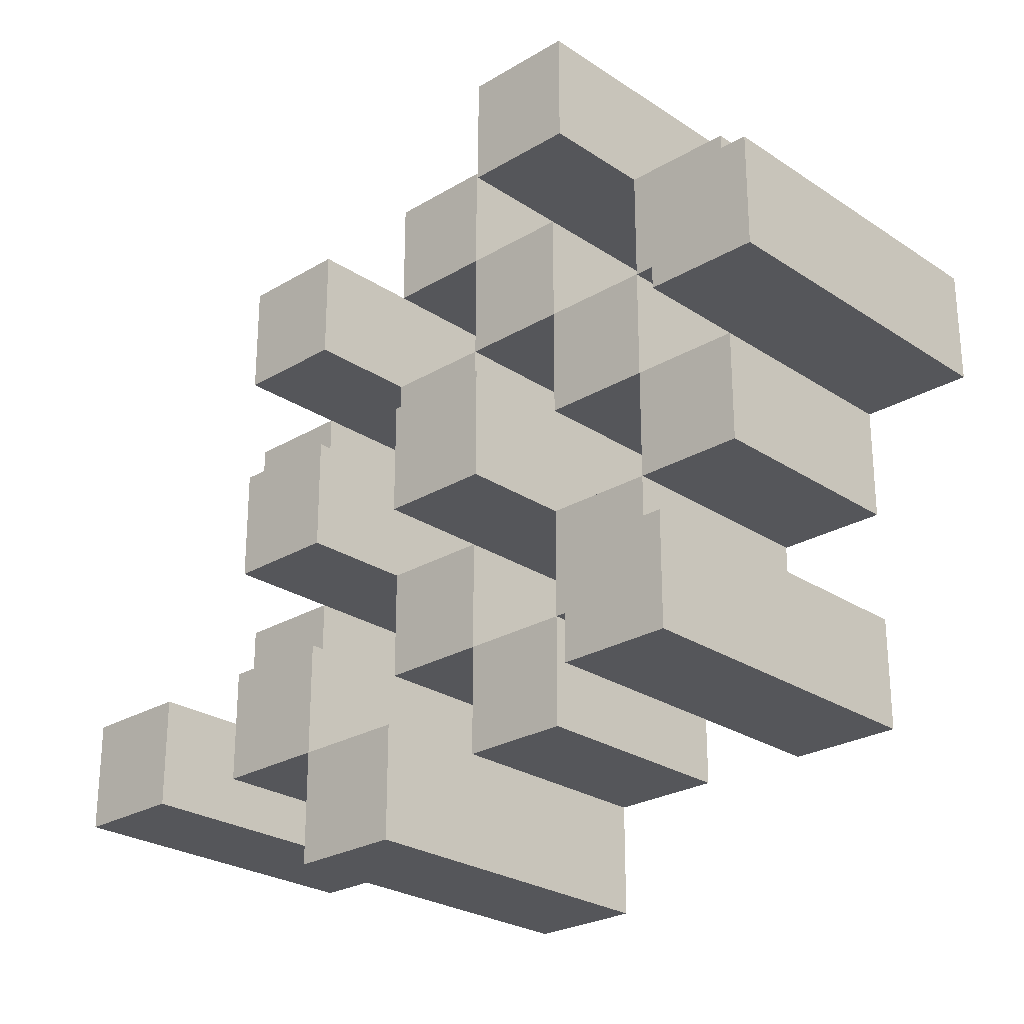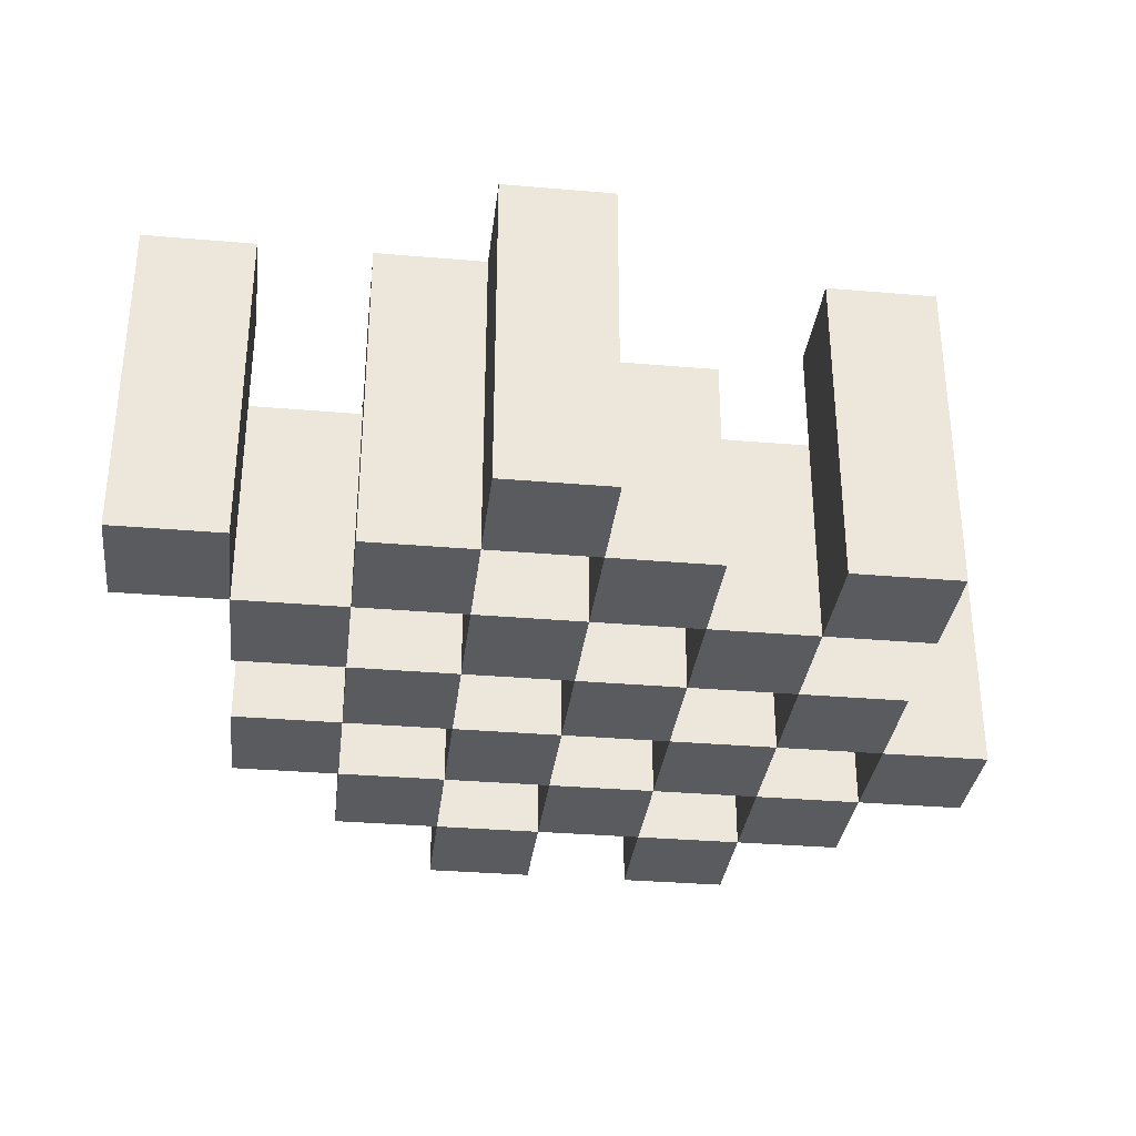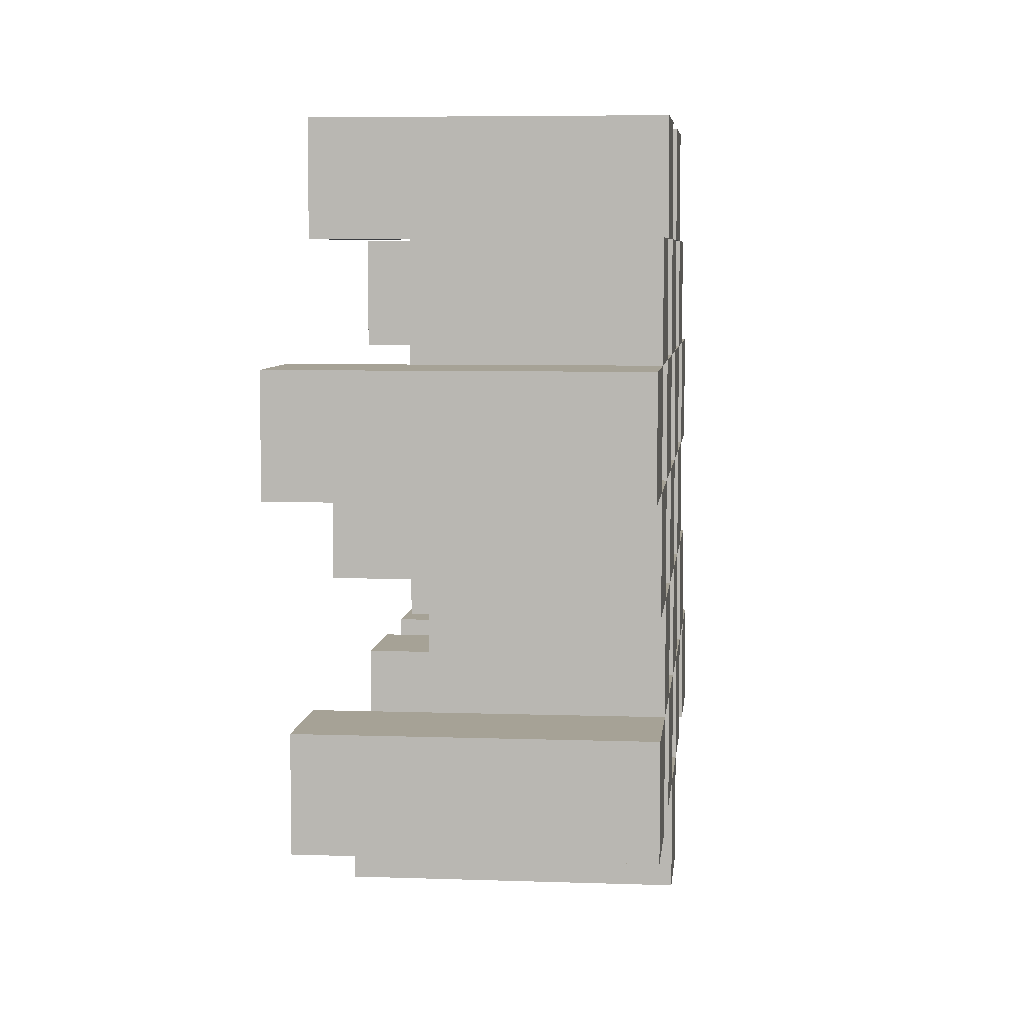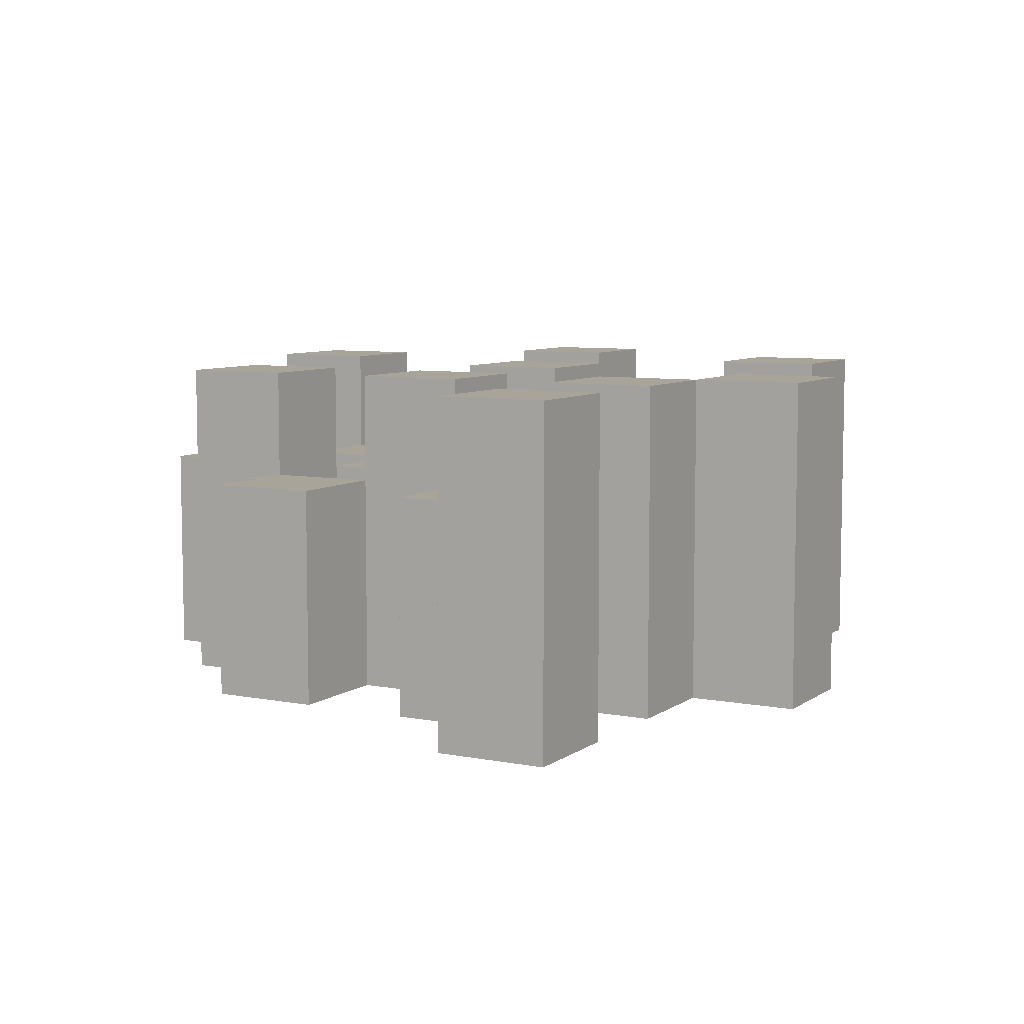
<metadata>
{"format":"obj","ext":"obj","renderer":"f3d","projection":"perspective","resolution":1024,"background":"white","views":[{"elev":-25.8,"azim":-136.5,"up":"+Z"},{"elev":-32.8,"azim":173.2,"up":"+Y"},{"elev":6.3,"azim":-84.1,"up":"+Z"},{"elev":7.3,"azim":118.9,"up":"+Y"}]}
</metadata>
<code>
o
v 30.6 0.9 -9.4
v 30.6 0.9 -9.5
v 30.6 1.2 -9.4
v 30.6 1.2 -9.5
v 30.7 0.9 -9.3
v 30.7 0.9 -9.4
v 30.7 0.9 -9.5
v 30.7 0.9 -9.6
v 30.7 0.9 -9.7
v 30.7 0.9 -9.8
v 30.7 1.1 -9.3
v 30.7 1.1 -9.4
v 30.7 1.1 -9.5
v 30.7 1.1 -9.6
v 30.7 1.2 -9.7
v 30.7 1.2 -9.8
v 30.8 0.9 -9.2
v 30.8 0.9 -9.3
v 30.8 0.9 -9.4
v 30.8 0.9 -9.5
v 30.8 0.9 -9.6
v 30.8 0.9 -9.7
v 30.8 1.1 -9.3
v 30.8 1.1 -9.4
v 30.8 1.1 -9.5
v 30.8 1.1 -9.6
v 30.8 1.1 -9.7
v 30.8 1.2 -9.2
v 30.8 1.2 -9.3
v 30.9 0.9 -9.3
v 30.9 0.9 -9.4
v 30.9 0.9 -9.5
v 30.9 0.9 -9.6
v 30.9 0.9 -9.7
v 30.9 0.9 -9.8
v 30.9 1.1 -9.3
v 30.9 1.1 -9.4
v 30.9 1.1 -9.5
v 30.9 1.1 -9.6
v 30.9 1.1 -9.7
v 30.9 1.1 -9.8
v 30.9 1.2 -9.5
v 30.9 1.2 -9.6
v 31 0.9 -9.2
v 31 0.9 -9.3
v 31 0.9 -9.4
v 31 0.9 -9.5
v 31 0.9 -9.6
v 31 0.9 -9.7
v 31 0.9 -9.8
v 31 0.9 -9.9
v 31 1.1 -9.2
v 31 1.1 -9.3
v 31 1.1 -9.4
v 31 1.1 -9.5
v 31 1.1 -9.6
v 31 1.1 -9.7
v 31 1.1 -9.8
v 31 1.2 -9.8
v 31 1.2 -9.9
v 31.1 0.9 -9.3
v 31.1 0.9 -9.4
v 31.1 0.9 -9.5
v 31.1 0.9 -9.6
v 31.1 0.9 -9.7
v 31.1 0.9 -9.8
v 31.1 1.1 -9.3
v 31.1 1.1 -9.4
v 31.1 1.1 -9.5
v 31.1 1.1 -9.6
v 31.1 1.1 -9.7
v 31.1 1.2 -9.3
v 31.1 1.2 -9.4
v 31.1 1.2 -9.5
v 31.1 1.2 -9.6
v 31.1 1.2 -9.7
v 31.1 1.2 -9.8
v 31.2 0.9 -9.4
v 31.2 0.9 -9.5
v 31.2 0.9 -9.6
v 31.2 0.9 -9.7
v 31.2 1.1 -9.4
v 31.2 1.1 -9.5
v 31.2 1.1 -9.6
v 31.2 1.1 -9.7
v 31.3 0.9 -9.7
v 31.3 0.9 -9.8
v 31.3 1.1 -9.7
v 31.3 1.2 -9.7
v 31.3 1.2 -9.8
v 30.7 0.9 -9.4
v 30.7 0.9 -9.5
v 30.7 1.1 -9.4
v 30.7 1.1 -9.5
v 30.7 1.2 -9.4
v 30.7 1.2 -9.5
v 30.8 0.9 -9.3
v 30.8 0.9 -9.4
v 30.8 0.9 -9.5
v 30.8 0.9 -9.6
v 30.8 0.9 -9.7
v 30.8 0.9 -9.8
v 30.8 1.1 -9.3
v 30.8 1.1 -9.4
v 30.8 1.1 -9.5
v 30.8 1.1 -9.6
v 30.8 1.1 -9.7
v 30.8 1.2 -9.7
v 30.8 1.2 -9.8
v 30.9 0.9 -9.2
v 30.9 0.9 -9.3
v 30.9 0.9 -9.4
v 30.9 0.9 -9.5
v 30.9 0.9 -9.6
v 30.9 0.9 -9.7
v 30.9 1.1 -9.3
v 30.9 1.1 -9.4
v 30.9 1.1 -9.5
v 30.9 1.1 -9.6
v 30.9 1.1 -9.7
v 30.9 1.2 -9.2
v 30.9 1.2 -9.3
v 31 0.9 -9.3
v 31 0.9 -9.4
v 31 0.9 -9.5
v 31 0.9 -9.6
v 31 0.9 -9.7
v 31 0.9 -9.8
v 31 1.1 -9.3
v 31 1.1 -9.4
v 31 1.1 -9.5
v 31 1.1 -9.6
v 31 1.1 -9.7
v 31 1.1 -9.8
v 31 1.2 -9.5
v 31 1.2 -9.6
v 31.1 0.9 -9.2
v 31.1 0.9 -9.3
v 31.1 0.9 -9.4
v 31.1 0.9 -9.5
v 31.1 0.9 -9.6
v 31.1 0.9 -9.7
v 31.1 0.9 -9.8
v 31.1 0.9 -9.9
v 31.1 1.1 -9.2
v 31.1 1.1 -9.3
v 31.1 1.1 -9.4
v 31.1 1.1 -9.5
v 31.1 1.1 -9.6
v 31.1 1.1 -9.7
v 31.1 1.2 -9.8
v 31.1 1.2 -9.9
v 31.2 0.9 -9.3
v 31.2 0.9 -9.4
v 31.2 0.9 -9.5
v 31.2 0.9 -9.6
v 31.2 0.9 -9.7
v 31.2 0.9 -9.8
v 31.2 1.1 -9.4
v 31.2 1.1 -9.5
v 31.2 1.1 -9.6
v 31.2 1.1 -9.7
v 31.2 1.2 -9.3
v 31.2 1.2 -9.4
v 31.2 1.2 -9.5
v 31.2 1.2 -9.6
v 31.2 1.2 -9.7
v 31.2 1.2 -9.8
v 31.3 0.9 -9.4
v 31.3 0.9 -9.5
v 31.3 0.9 -9.6
v 31.3 0.9 -9.7
v 31.3 1.1 -9.4
v 31.3 1.1 -9.5
v 31.3 1.1 -9.6
v 31.3 1.1 -9.7
v 31.4 0.9 -9.7
v 31.4 0.9 -9.8
v 31.4 1.2 -9.7
v 31.4 1.2 -9.8
v 30.8 0.9 -9.2
v 30.8 1.2 -9.2
v 30.9 0.9 -9.2
v 30.9 1.2 -9.2
v 31 0.9 -9.2
v 31 1.1 -9.2
v 31.1 0.9 -9.2
v 31.1 1.1 -9.2
v 30.7 0.9 -9.3
v 30.7 1.1 -9.3
v 30.8 0.9 -9.3
v 30.8 1.1 -9.3
v 30.9 0.9 -9.3
v 30.9 1.1 -9.3
v 31 0.9 -9.3
v 31 1.1 -9.3
v 31.1 0.9 -9.3
v 31.1 1.1 -9.3
v 31.1 1.2 -9.3
v 31.2 0.9 -9.3
v 31.2 1.2 -9.3
v 30.6 0.9 -9.4
v 30.6 1.2 -9.4
v 30.7 0.9 -9.4
v 30.7 1.1 -9.4
v 30.7 1.2 -9.4
v 30.8 0.9 -9.4
v 30.8 1.1 -9.4
v 30.9 0.9 -9.4
v 30.9 1.1 -9.4
v 31 0.9 -9.4
v 31 1.1 -9.4
v 31.1 0.9 -9.4
v 31.1 1.1 -9.4
v 31.2 0.9 -9.4
v 31.2 1.1 -9.4
v 31.3 0.9 -9.4
v 31.3 1.1 -9.4
v 30.7 0.9 -9.5
v 30.7 1.1 -9.5
v 30.8 0.9 -9.5
v 30.8 1.1 -9.5
v 30.9 0.9 -9.5
v 30.9 1.1 -9.5
v 30.9 1.2 -9.5
v 31 0.9 -9.5
v 31 1.1 -9.5
v 31 1.2 -9.5
v 31.1 0.9 -9.5
v 31.1 1.1 -9.5
v 31.1 1.2 -9.5
v 31.2 0.9 -9.5
v 31.2 1.1 -9.5
v 31.2 1.2 -9.5
v 30.8 0.9 -9.6
v 30.8 1.1 -9.6
v 30.9 0.9 -9.6
v 30.9 1.1 -9.6
v 31 0.9 -9.6
v 31 1.1 -9.6
v 31.1 0.9 -9.6
v 31.1 1.1 -9.6
v 31.2 0.9 -9.6
v 31.2 1.1 -9.6
v 31.3 0.9 -9.6
v 31.3 1.1 -9.6
v 30.7 0.9 -9.7
v 30.7 1.2 -9.7
v 30.8 0.9 -9.7
v 30.8 1.1 -9.7
v 30.8 1.2 -9.7
v 30.9 0.9 -9.7
v 30.9 1.1 -9.7
v 31 0.9 -9.7
v 31 1.1 -9.7
v 31.1 0.9 -9.7
v 31.1 1.1 -9.7
v 31.1 1.2 -9.7
v 31.2 0.9 -9.7
v 31.2 1.1 -9.7
v 31.2 1.2 -9.7
v 31.3 0.9 -9.7
v 31.3 1.1 -9.7
v 31.3 1.2 -9.7
v 31.4 0.9 -9.7
v 31.4 1.2 -9.7
v 31 0.9 -9.8
v 31 1.1 -9.8
v 31 1.2 -9.8
v 31.1 0.9 -9.8
v 31.1 1.2 -9.8
v 30.8 0.9 -9.3
v 30.8 1.1 -9.3
v 30.8 1.2 -9.3
v 30.9 0.9 -9.3
v 30.9 1.1 -9.3
v 30.9 1.2 -9.3
v 31 0.9 -9.3
v 31 1.1 -9.3
v 31.1 0.9 -9.3
v 31.1 1.1 -9.3
v 30.7 0.9 -9.4
v 30.7 1.1 -9.4
v 30.8 0.9 -9.4
v 30.8 1.1 -9.4
v 30.9 0.9 -9.4
v 30.9 1.1 -9.4
v 31 0.9 -9.4
v 31 1.1 -9.4
v 31.1 0.9 -9.4
v 31.1 1.1 -9.4
v 31.1 1.2 -9.4
v 31.2 0.9 -9.4
v 31.2 1.1 -9.4
v 31.2 1.2 -9.4
v 30.6 0.9 -9.5
v 30.6 1.2 -9.5
v 30.7 0.9 -9.5
v 30.7 1.1 -9.5
v 30.7 1.2 -9.5
v 30.8 0.9 -9.5
v 30.8 1.1 -9.5
v 30.9 0.9 -9.5
v 30.9 1.1 -9.5
v 31 0.9 -9.5
v 31 1.1 -9.5
v 31.1 0.9 -9.5
v 31.1 1.1 -9.5
v 31.2 0.9 -9.5
v 31.2 1.1 -9.5
v 31.3 0.9 -9.5
v 31.3 1.1 -9.5
v 30.7 0.9 -9.6
v 30.7 1.1 -9.6
v 30.8 0.9 -9.6
v 30.8 1.1 -9.6
v 30.9 0.9 -9.6
v 30.9 1.1 -9.6
v 30.9 1.2 -9.6
v 31 0.9 -9.6
v 31 1.1 -9.6
v 31 1.2 -9.6
v 31.1 0.9 -9.6
v 31.1 1.1 -9.6
v 31.1 1.2 -9.6
v 31.2 0.9 -9.6
v 31.2 1.1 -9.6
v 31.2 1.2 -9.6
v 30.8 0.9 -9.7
v 30.8 1.1 -9.7
v 30.9 0.9 -9.7
v 30.9 1.1 -9.7
v 31 0.9 -9.7
v 31 1.1 -9.7
v 31.1 0.9 -9.7
v 31.1 1.1 -9.7
v 31.2 0.9 -9.7
v 31.2 1.1 -9.7
v 31.3 0.9 -9.7
v 31.3 1.1 -9.7
v 30.7 0.9 -9.8
v 30.7 1.2 -9.8
v 30.8 0.9 -9.8
v 30.8 1.2 -9.8
v 30.9 0.9 -9.8
v 30.9 1.1 -9.8
v 31 0.9 -9.8
v 31 1.1 -9.8
v 31.1 0.9 -9.8
v 31.1 1.2 -9.8
v 31.2 0.9 -9.8
v 31.2 1.2 -9.8
v 31.3 0.9 -9.8
v 31.3 1.2 -9.8
v 31.4 0.9 -9.8
v 31.4 1.2 -9.8
v 31 0.9 -9.9
v 31 1.2 -9.9
v 31.1 0.9 -9.9
v 31.1 1.2 -9.9
v 30.8 0.9 -9.2
v 30.9 0.9 -9.2
v 31 0.9 -9.2
v 31.1 0.9 -9.2
v 30.7 0.9 -9.3
v 30.8 0.9 -9.3
v 30.9 0.9 -9.3
v 31 0.9 -9.3
v 31.1 0.9 -9.3
v 31.2 0.9 -9.3
v 30.6 0.9 -9.4
v 30.7 0.9 -9.4
v 30.8 0.9 -9.4
v 30.9 0.9 -9.4
v 31 0.9 -9.4
v 31.1 0.9 -9.4
v 31.2 0.9 -9.4
v 31.3 0.9 -9.4
v 30.6 0.9 -9.5
v 30.7 0.9 -9.5
v 30.8 0.9 -9.5
v 30.9 0.9 -9.5
v 31 0.9 -9.5
v 31.1 0.9 -9.5
v 31.2 0.9 -9.5
v 31.3 0.9 -9.5
v 30.7 0.9 -9.6
v 30.8 0.9 -9.6
v 30.9 0.9 -9.6
v 31 0.9 -9.6
v 31.1 0.9 -9.6
v 31.2 0.9 -9.6
v 31.3 0.9 -9.6
v 30.7 0.9 -9.7
v 30.8 0.9 -9.7
v 30.9 0.9 -9.7
v 31 0.9 -9.7
v 31.1 0.9 -9.7
v 31.2 0.9 -9.7
v 31.3 0.9 -9.7
v 31.4 0.9 -9.7
v 30.7 0.9 -9.8
v 30.8 0.9 -9.8
v 30.9 0.9 -9.8
v 31 0.9 -9.8
v 31.1 0.9 -9.8
v 31.2 0.9 -9.8
v 31.3 0.9 -9.8
v 31.4 0.9 -9.8
v 31 0.9 -9.9
v 31.1 0.9 -9.9
v 31 1.1 -9.2
v 31.1 1.1 -9.2
v 30.7 1.1 -9.3
v 30.8 1.1 -9.3
v 30.9 1.1 -9.3
v 31 1.1 -9.3
v 31.1 1.1 -9.3
v 30.7 1.1 -9.4
v 30.8 1.1 -9.4
v 30.9 1.1 -9.4
v 31 1.1 -9.4
v 31.1 1.1 -9.4
v 31.2 1.1 -9.4
v 31.3 1.1 -9.4
v 30.7 1.1 -9.5
v 30.8 1.1 -9.5
v 30.9 1.1 -9.5
v 31 1.1 -9.5
v 31.1 1.1 -9.5
v 31.2 1.1 -9.5
v 31.3 1.1 -9.5
v 30.7 1.1 -9.6
v 30.8 1.1 -9.6
v 30.9 1.1 -9.6
v 31 1.1 -9.6
v 31.1 1.1 -9.6
v 31.2 1.1 -9.6
v 31.3 1.1 -9.6
v 30.8 1.1 -9.7
v 30.9 1.1 -9.7
v 31 1.1 -9.7
v 31.1 1.1 -9.7
v 31.2 1.1 -9.7
v 31.3 1.1 -9.7
v 30.9 1.1 -9.8
v 31 1.1 -9.8
v 30.8 1.2 -9.2
v 30.9 1.2 -9.2
v 30.8 1.2 -9.3
v 30.9 1.2 -9.3
v 31.1 1.2 -9.3
v 31.2 1.2 -9.3
v 30.6 1.2 -9.4
v 30.7 1.2 -9.4
v 31.1 1.2 -9.4
v 31.2 1.2 -9.4
v 30.6 1.2 -9.5
v 30.7 1.2 -9.5
v 30.9 1.2 -9.5
v 31 1.2 -9.5
v 31.1 1.2 -9.5
v 31.2 1.2 -9.5
v 30.9 1.2 -9.6
v 31 1.2 -9.6
v 31.1 1.2 -9.6
v 31.2 1.2 -9.6
v 30.7 1.2 -9.7
v 30.8 1.2 -9.7
v 31.1 1.2 -9.7
v 31.2 1.2 -9.7
v 31.3 1.2 -9.7
v 31.4 1.2 -9.7
v 30.7 1.2 -9.8
v 30.8 1.2 -9.8
v 31 1.2 -9.8
v 31.1 1.2 -9.8
v 31.2 1.2 -9.8
v 31.3 1.2 -9.8
v 31.4 1.2 -9.8
v 31 1.2 -9.9
v 31.1 1.2 -9.9
f 3 2 1
f 4 2 3
f 11 6 5
f 12 6 11
f 13 8 7
f 14 8 13
f 15 10 9
f 16 10 15
f 23 18 17
f 24 20 19
f 25 20 24
f 26 22 21
f 27 22 26
f 28 23 17
f 29 23 28
f 36 31 30
f 37 31 36
f 38 33 32
f 39 33 38
f 40 35 34
f 41 35 40
f 42 39 38
f 43 39 42
f 52 45 44
f 53 45 52
f 54 47 46
f 55 47 54
f 56 49 48
f 57 49 56
f 58 51 50
f 59 51 58
f 60 51 59
f 67 62 61
f 68 62 67
f 69 64 63
f 70 64 69
f 71 66 65
f 72 68 67
f 73 68 72
f 74 70 69
f 75 70 74
f 76 66 71
f 77 66 76
f 82 79 78
f 83 79 82
f 84 81 80
f 85 81 84
f 88 87 86
f 89 87 88
f 90 87 89
f 91 92 93
f 93 92 94
f 93 94 95
f 95 94 96
f 97 98 103
f 103 98 104
f 99 100 105
f 105 100 106
f 101 102 107
f 107 102 108
f 108 102 109
f 110 111 116
f 112 113 117
f 117 113 118
f 114 115 119
f 119 115 120
f 110 116 121
f 121 116 122
f 123 124 129
f 129 124 130
f 125 126 131
f 131 126 132
f 127 128 133
f 133 128 134
f 131 132 135
f 135 132 136
f 137 138 145
f 145 138 146
f 139 140 147
f 147 140 148
f 141 142 149
f 149 142 150
f 143 144 151
f 151 144 152
f 153 154 159
f 155 156 160
f 160 156 161
f 157 158 162
f 153 159 163
f 163 159 164
f 160 161 165
f 165 161 166
f 162 158 167
f 167 158 168
f 169 170 173
f 173 170 174
f 171 172 175
f 175 172 176
f 177 178 179
f 179 178 180
f 183 182 181
f 184 182 183
f 187 186 185
f 188 186 187
f 191 190 189
f 192 190 191
f 195 194 193
f 196 194 195
f 200 198 197
f 200 199 198
f 201 199 200
f 204 203 202
f 205 203 204
f 206 203 205
f 209 208 207
f 210 208 209
f 213 212 211
f 214 212 213
f 217 216 215
f 218 216 217
f 221 220 219
f 222 220 221
f 226 224 223
f 226 225 224
f 227 225 226
f 228 225 227
f 232 230 229
f 232 231 230
f 233 231 232
f 234 231 233
f 237 236 235
f 238 236 237
f 241 240 239
f 242 240 241
f 245 244 243
f 246 244 245
f 249 248 247
f 250 248 249
f 251 248 250
f 254 253 252
f 255 253 254
f 259 257 256
f 259 258 257
f 260 258 259
f 261 258 260
f 265 263 262
f 265 264 263
f 266 264 265
f 270 268 267
f 270 269 268
f 271 269 270
f 272 273 275
f 273 274 275
f 275 274 276
f 276 274 277
f 278 279 280
f 280 279 281
f 282 283 284
f 284 283 285
f 286 287 288
f 288 287 289
f 290 291 293
f 291 292 293
f 293 292 294
f 294 292 295
f 296 297 298
f 298 297 299
f 299 297 300
f 301 302 303
f 303 302 304
f 305 306 307
f 307 306 308
f 309 310 311
f 311 310 312
f 313 314 315
f 315 314 316
f 317 318 320
f 318 319 320
f 320 319 321
f 321 319 322
f 323 324 326
f 324 325 326
f 326 325 327
f 327 325 328
f 329 330 331
f 331 330 332
f 333 334 335
f 335 334 336
f 337 338 339
f 339 338 340
f 341 342 343
f 343 342 344
f 345 346 347
f 347 346 348
f 349 350 351
f 351 350 352
f 353 354 355
f 355 354 356
f 357 358 359
f 359 358 360
f 366 362 361
f 367 362 366
f 368 364 363
f 369 364 368
f 372 366 365
f 373 366 372
f 374 368 367
f 375 368 374
f 376 370 369
f 377 370 376
f 379 372 371
f 380 372 379
f 381 374 373
f 382 374 381
f 383 376 375
f 384 376 383
f 385 378 377
f 386 378 385
f 387 381 380
f 388 381 387
f 389 383 382
f 390 383 389
f 391 385 384
f 392 385 391
f 395 389 388
f 396 389 395
f 397 391 390
f 398 391 397
f 399 393 392
f 400 393 399
f 402 395 394
f 403 395 402
f 404 397 396
f 405 397 404
f 406 399 398
f 407 399 406
f 408 401 400
f 409 401 408
f 410 406 405
f 411 406 410
f 412 413 417
f 417 413 418
f 414 415 419
f 419 415 420
f 416 417 421
f 421 417 422
f 420 421 427
f 427 421 428
f 422 423 429
f 429 423 430
f 424 425 431
f 431 425 432
f 426 427 433
f 433 427 434
f 434 435 440
f 440 435 441
f 436 437 442
f 442 437 443
f 438 439 444
f 444 439 445
f 441 442 446
f 446 442 447
f 448 449 450
f 450 449 451
f 452 453 456
f 456 453 457
f 454 455 458
f 458 455 459
f 460 461 464
f 464 461 465
f 462 463 466
f 466 463 467
f 468 469 474
f 474 469 475
f 470 471 477
f 477 471 478
f 472 473 479
f 479 473 480
f 476 477 481
f 481 477 482

</code>
